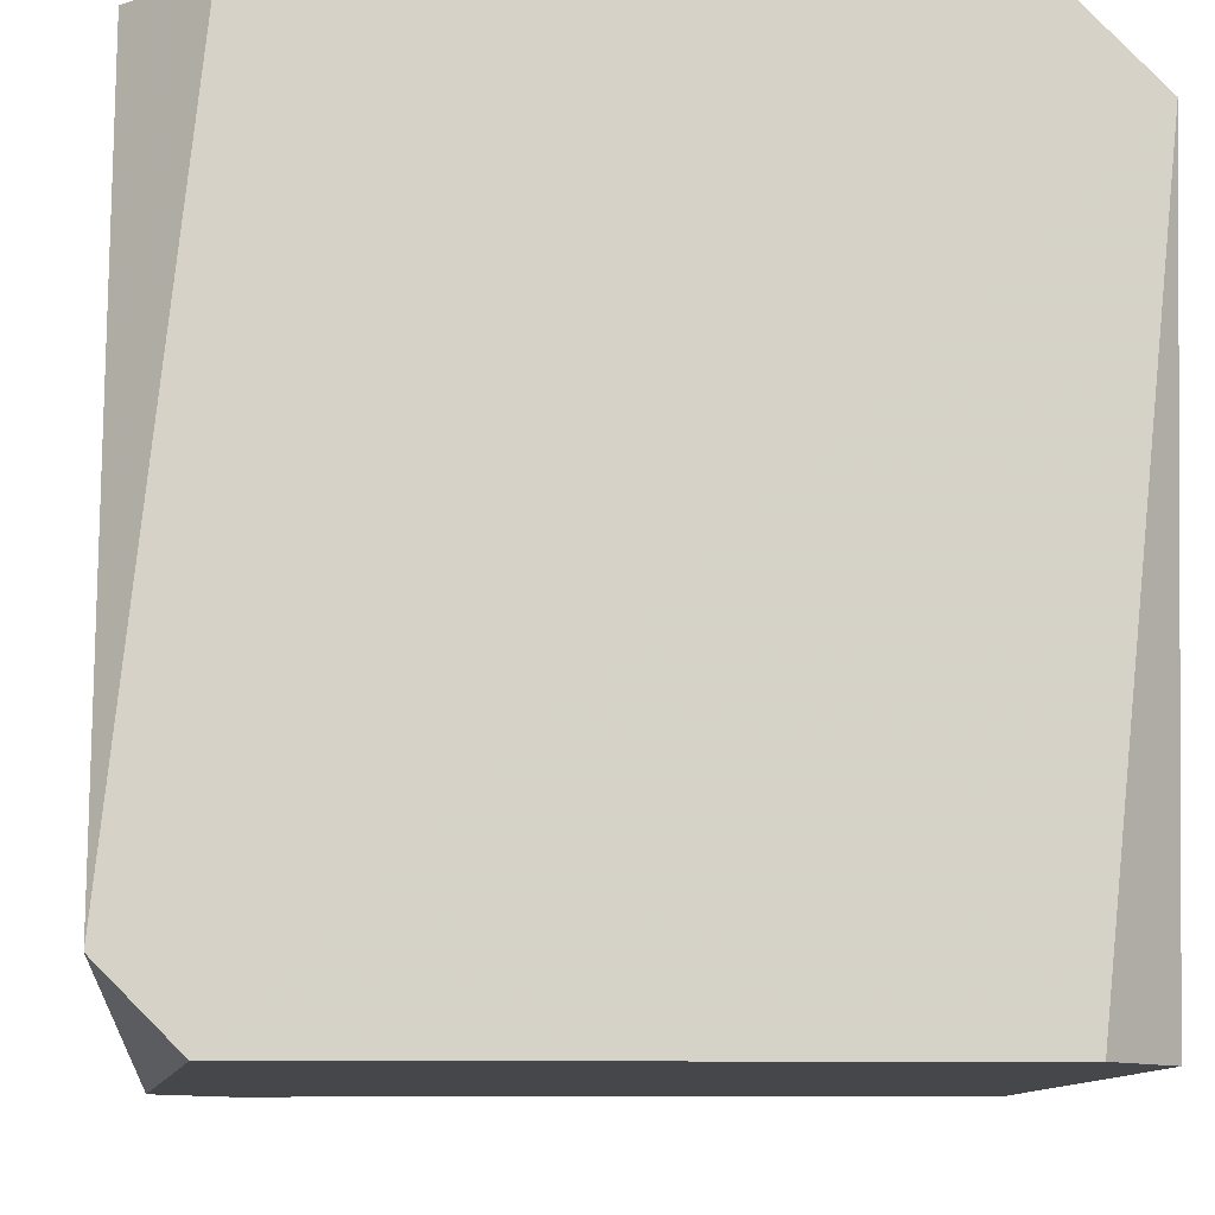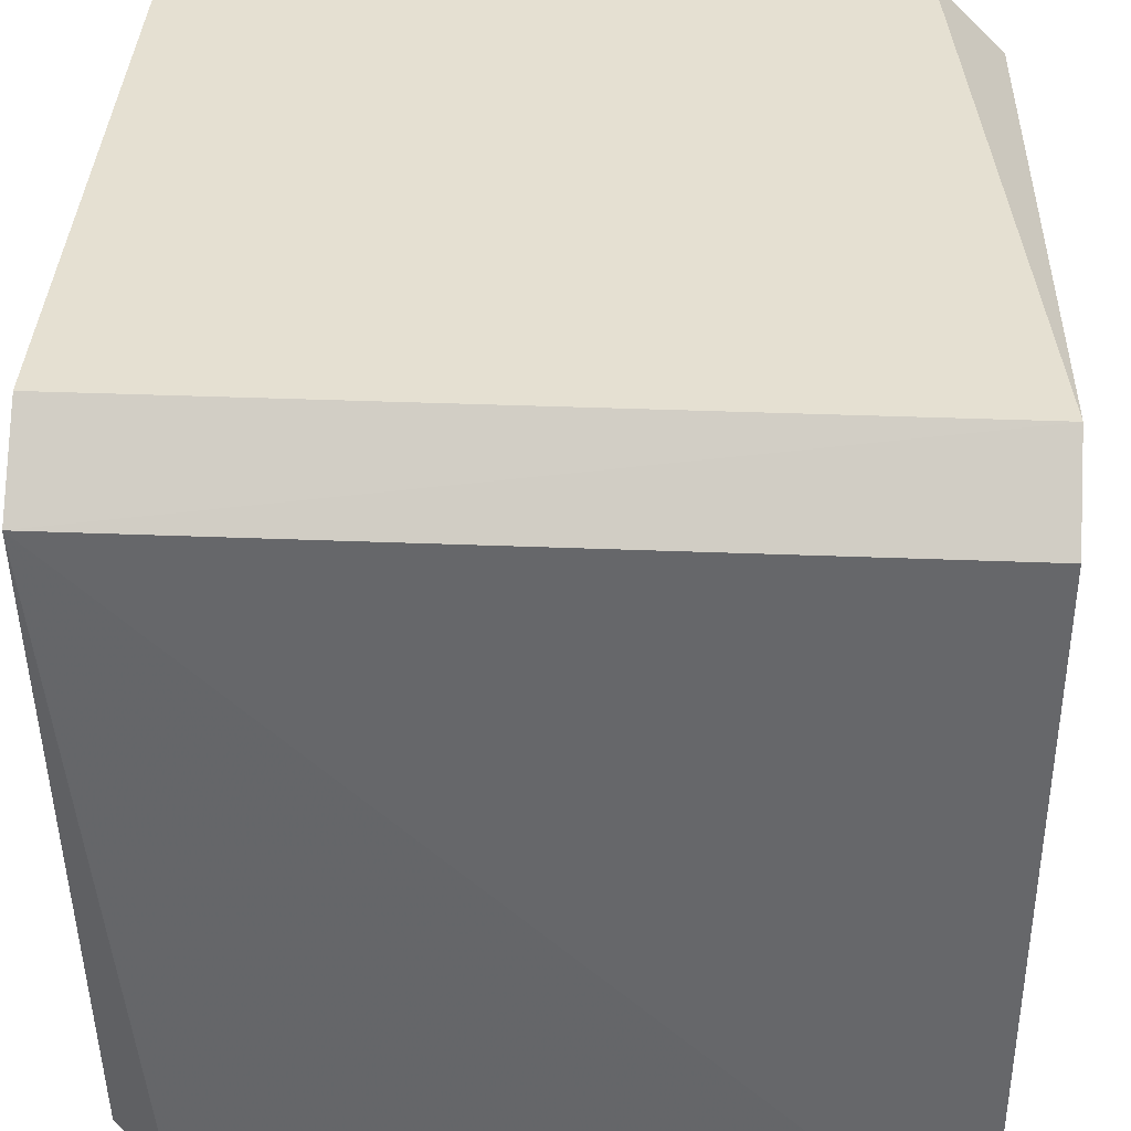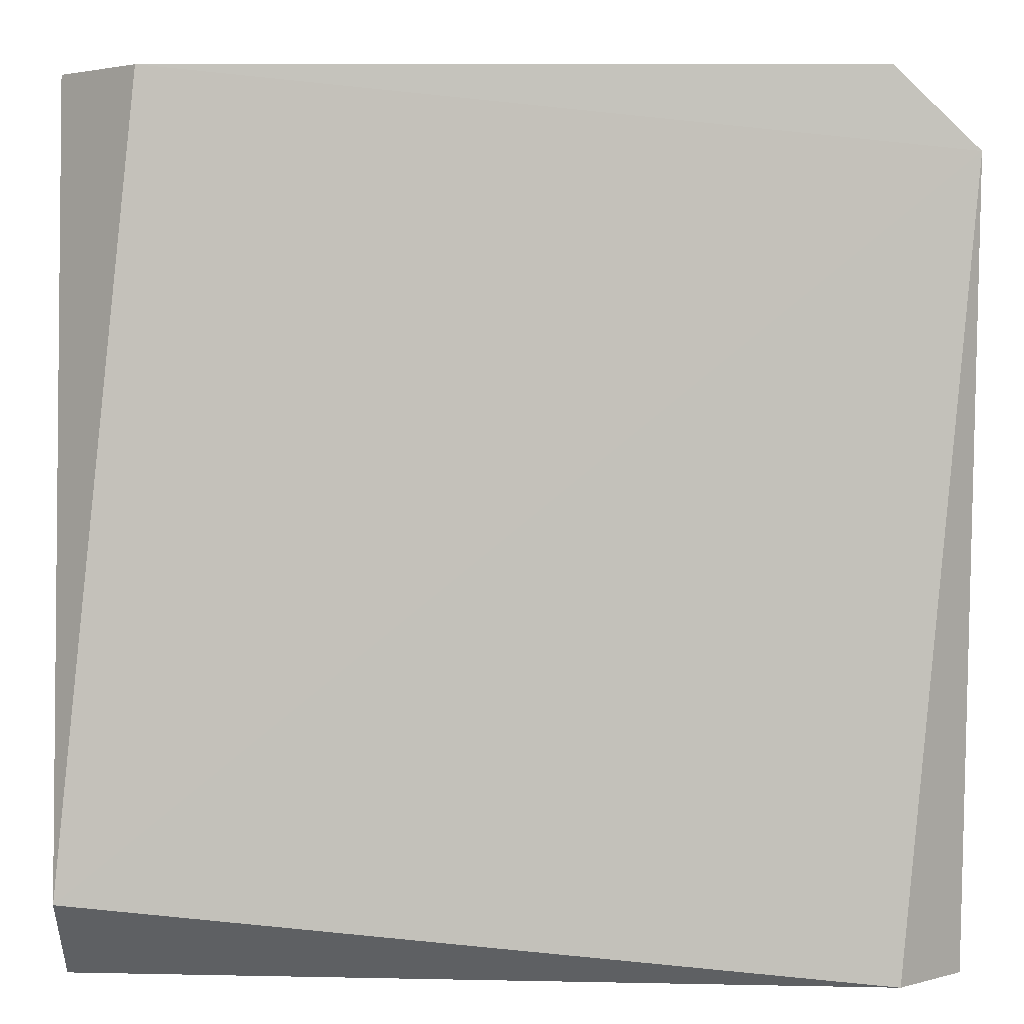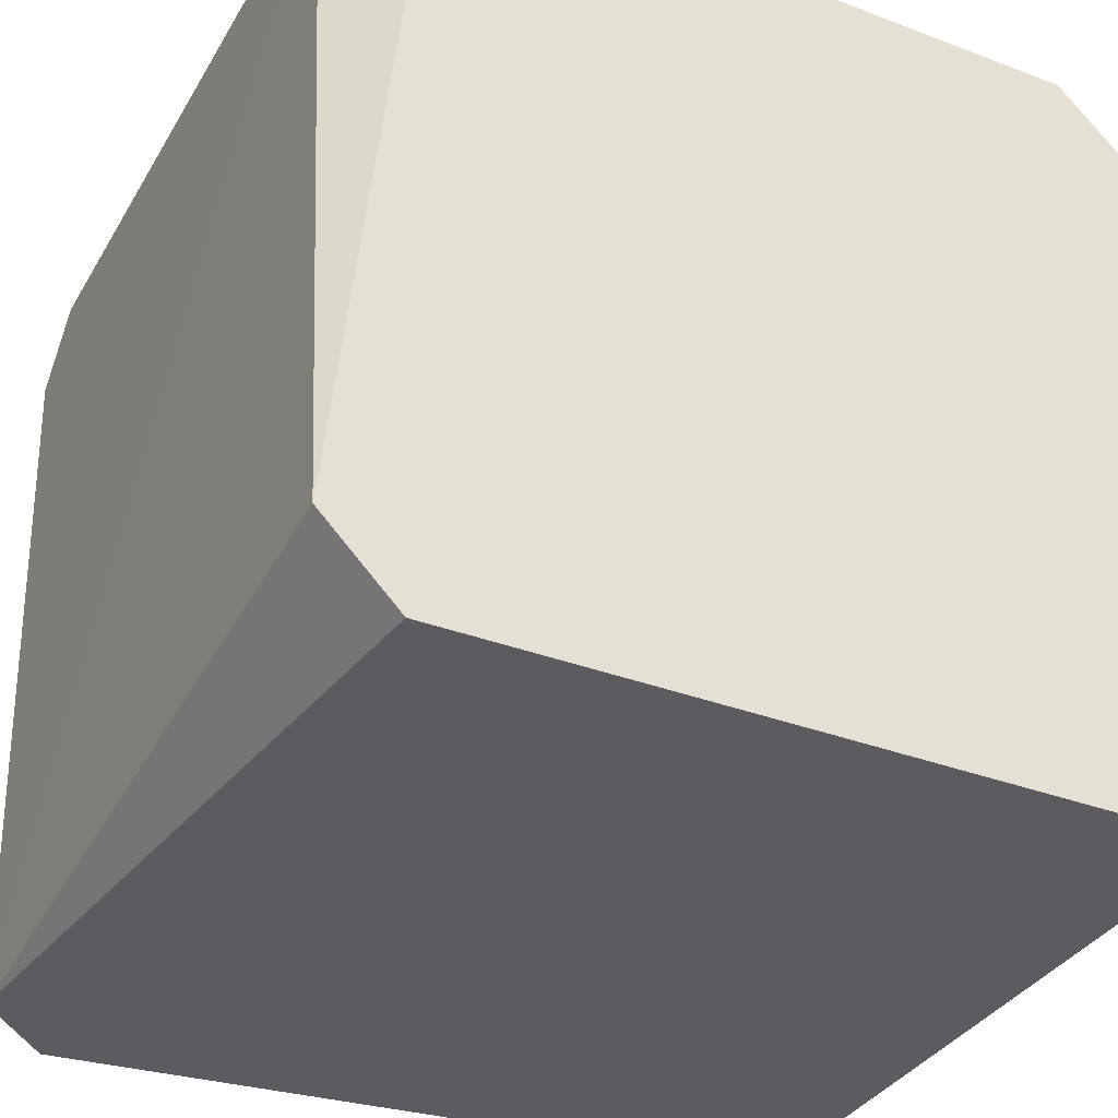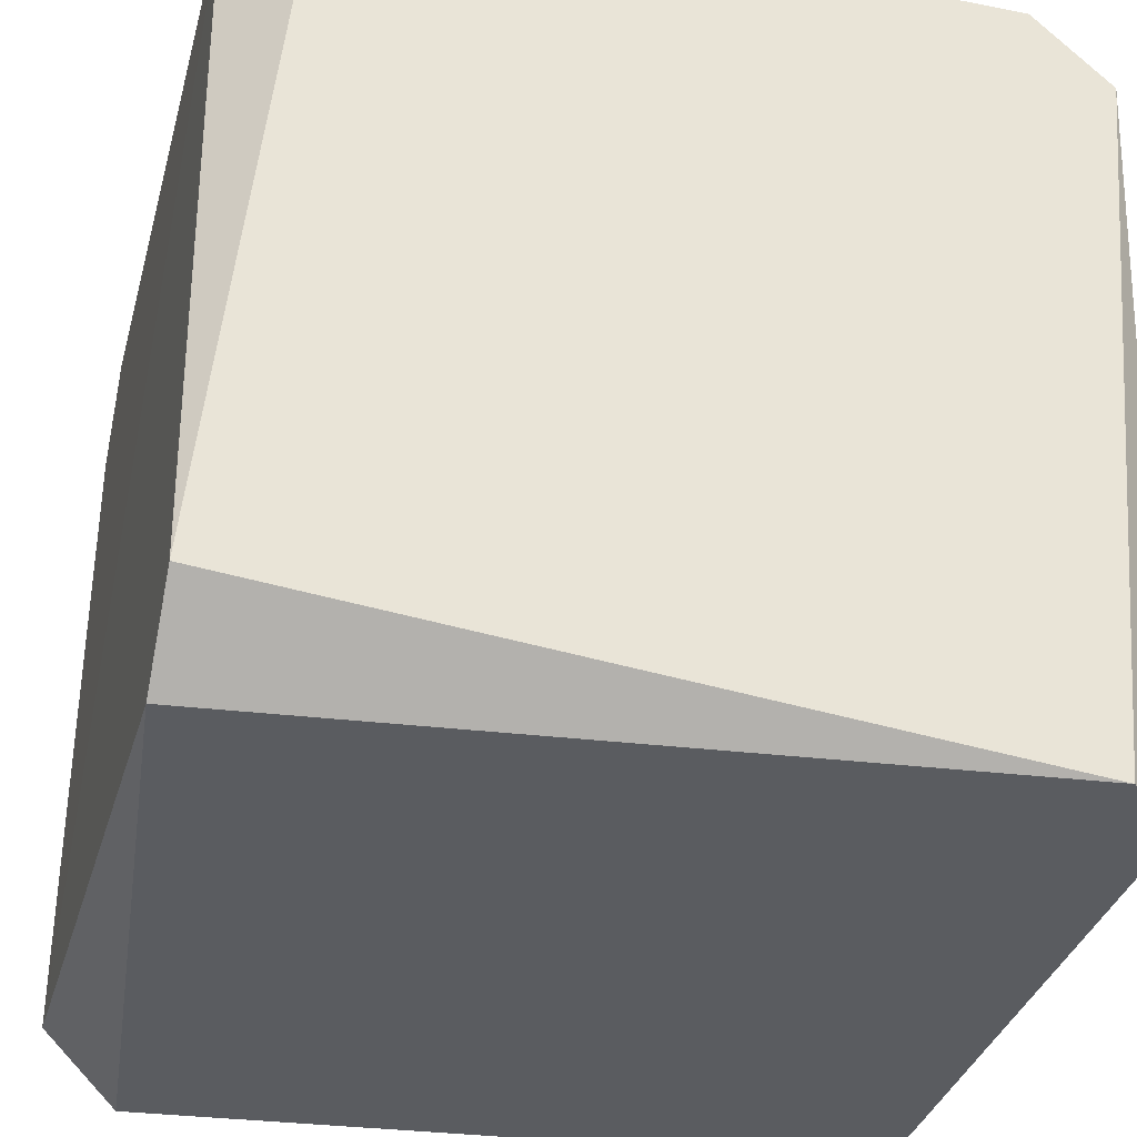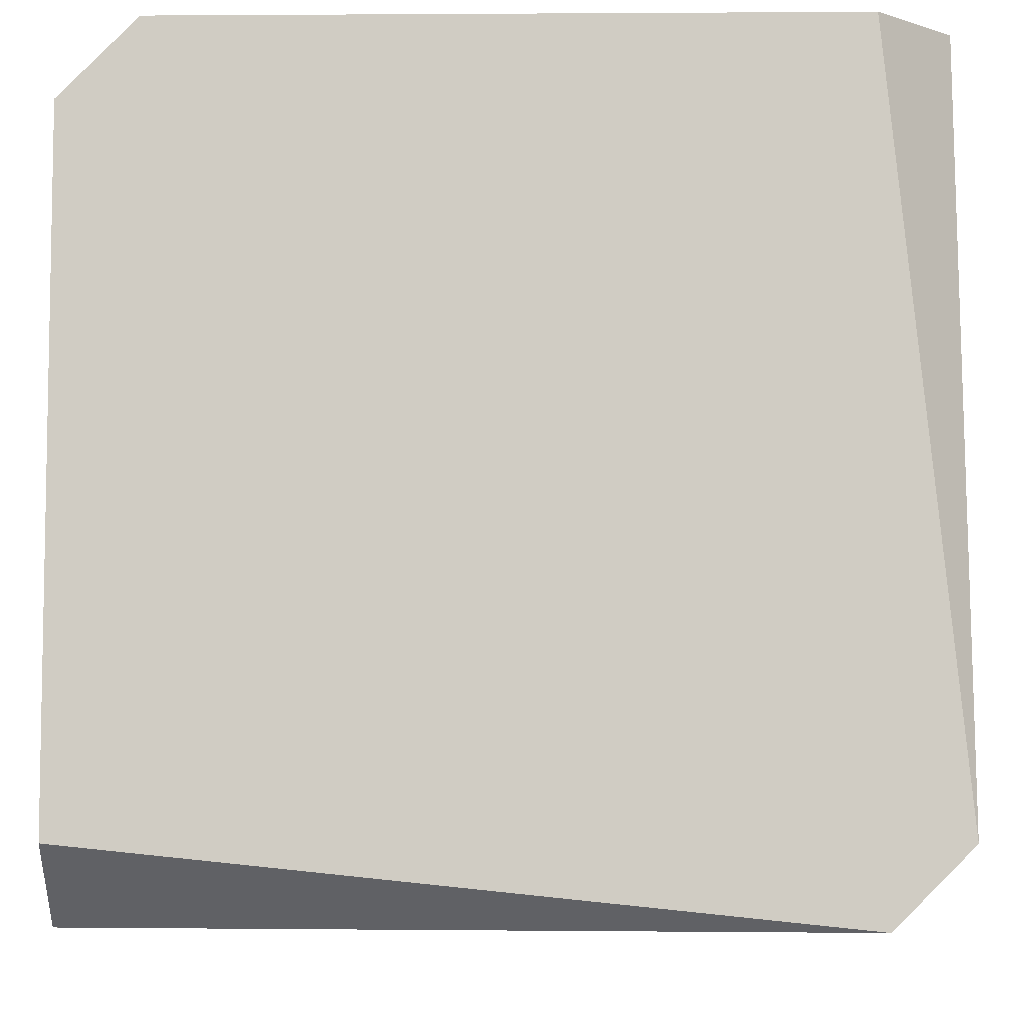
<metadata>
{"format":"obj","ext":"obj","renderer":"f3d","projection":"perspective","resolution":1024,"background":"white","views":[{"elev":-10.6,"azim":-94.6,"up":"+Y"},{"elev":37.7,"azim":-177.1,"up":"+Z"},{"elev":2.4,"azim":89.6,"up":"+Z"},{"elev":-34.8,"azim":-116.9,"up":"+Y"},{"elev":-34.1,"azim":75.1,"up":"+Z"},{"elev":-5.8,"azim":0.4,"up":"+Z"}]}
</metadata>
<code>
g Generated convex submesh 1
v 0.04943 6.87e-05 -0.0401
v -0.04997 0.09946 0.04064
v -0.04997 0.09014 0.04996
v 0.04959 0.09966 0.04081
v -0.04082 0.09966 -0.04959
v -0.04977 0.0003126 0.04048
v 0.04008 0.0001065 0.04996
v -0.04997 0.009424 -0.04938
v 0.04926 0.09157 -0.04925
v 0.04943 0.09017 0.05
v 0.04011 6.87e-05 -0.04942
v -0.04997 0.0001068 -0.04007
v 0.04939 0.009424 0.04996
v -0.04049 0.000312 0.04976
v -0.05 0.09949 -0.04009
v 0.0415 0.09932 -0.04924
g Generated convex submesh 1_0
f 16 9 5
f 4 2 3
f 5 2 4
f 9 4 1
f 10 4 3
f 10 3 7
f 11 1 7
f 11 8 5
f 11 9 1
f 11 5 9
f 12 6 3
f 12 11 7
f 12 8 11
f 13 1 4
f 13 7 1
f 13 4 10
f 13 10 7
f 14 3 6
f 14 7 3
f 14 6 12
f 14 12 7
f 15 3 2
f 15 2 5
f 15 5 8
f 15 12 3
f 15 8 12
f 16 5 4
f 16 4 9

</code>
